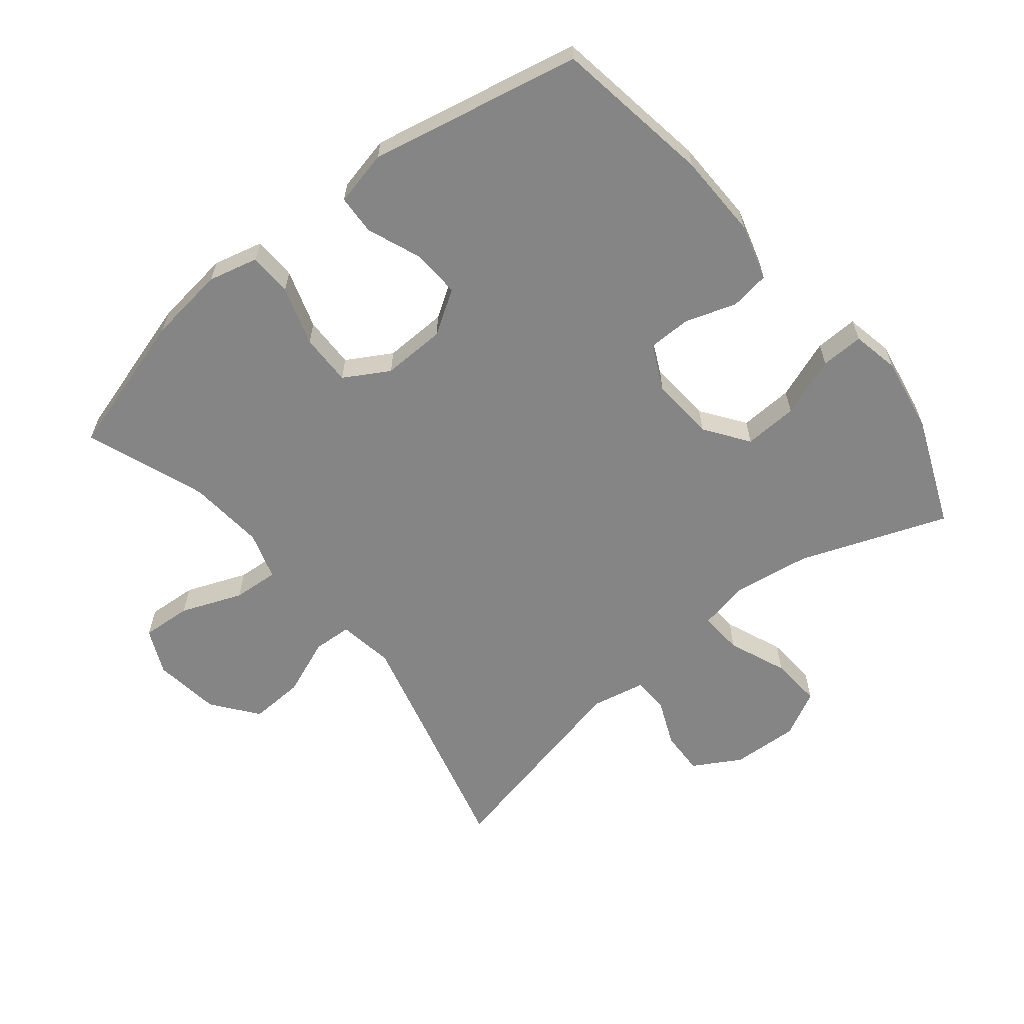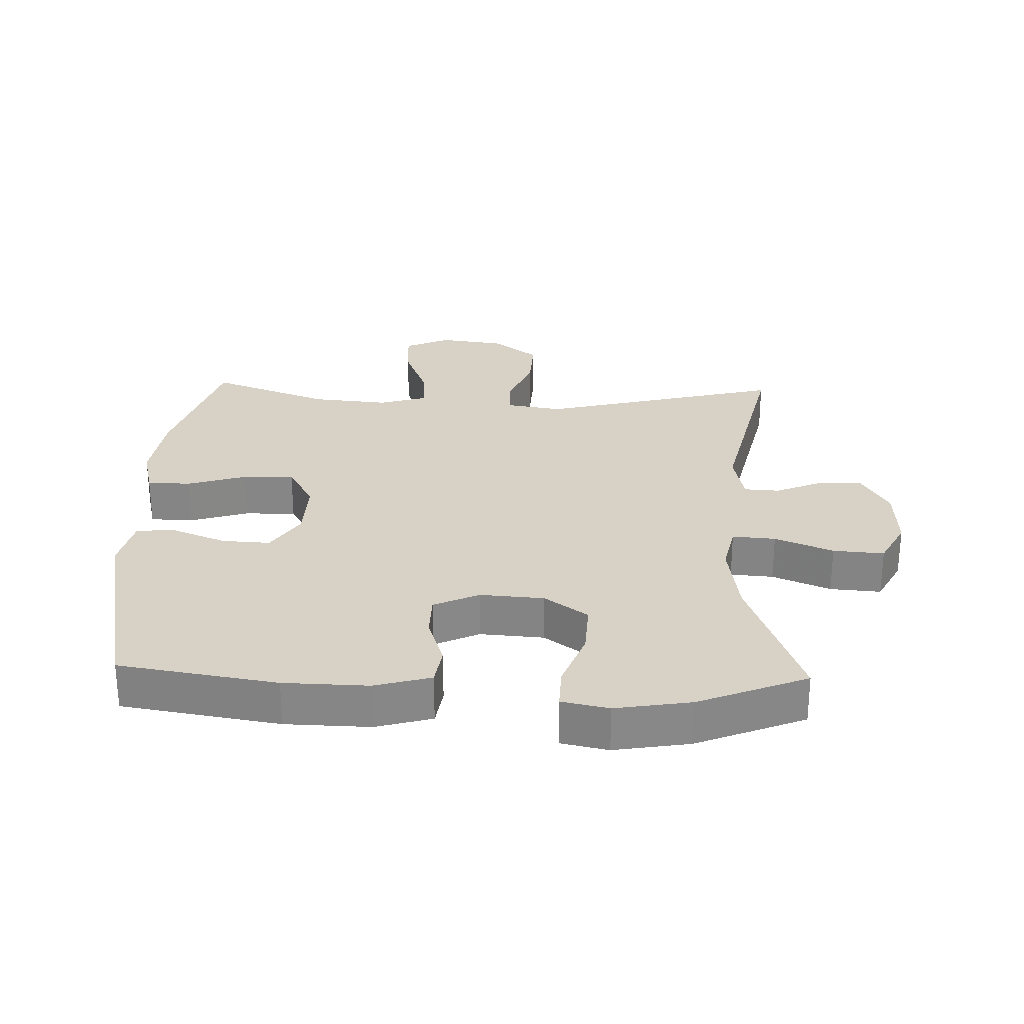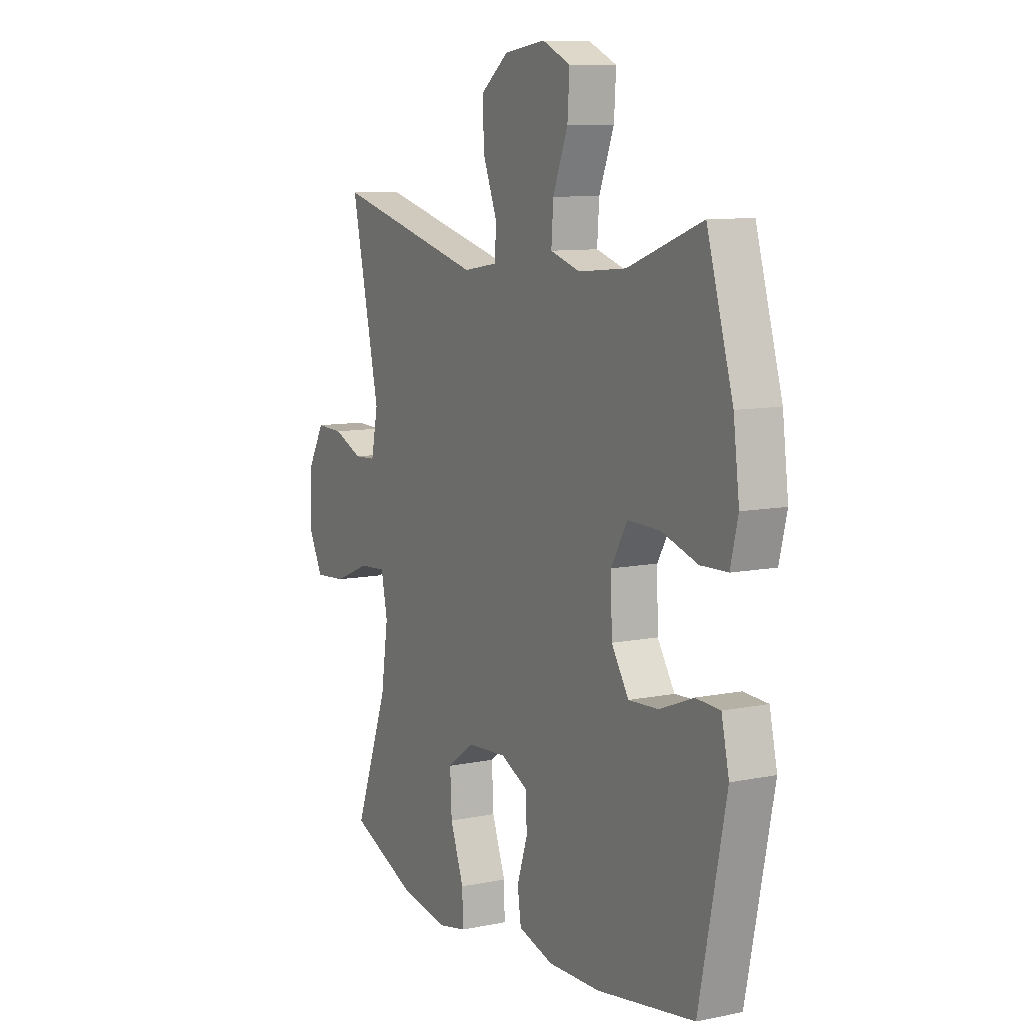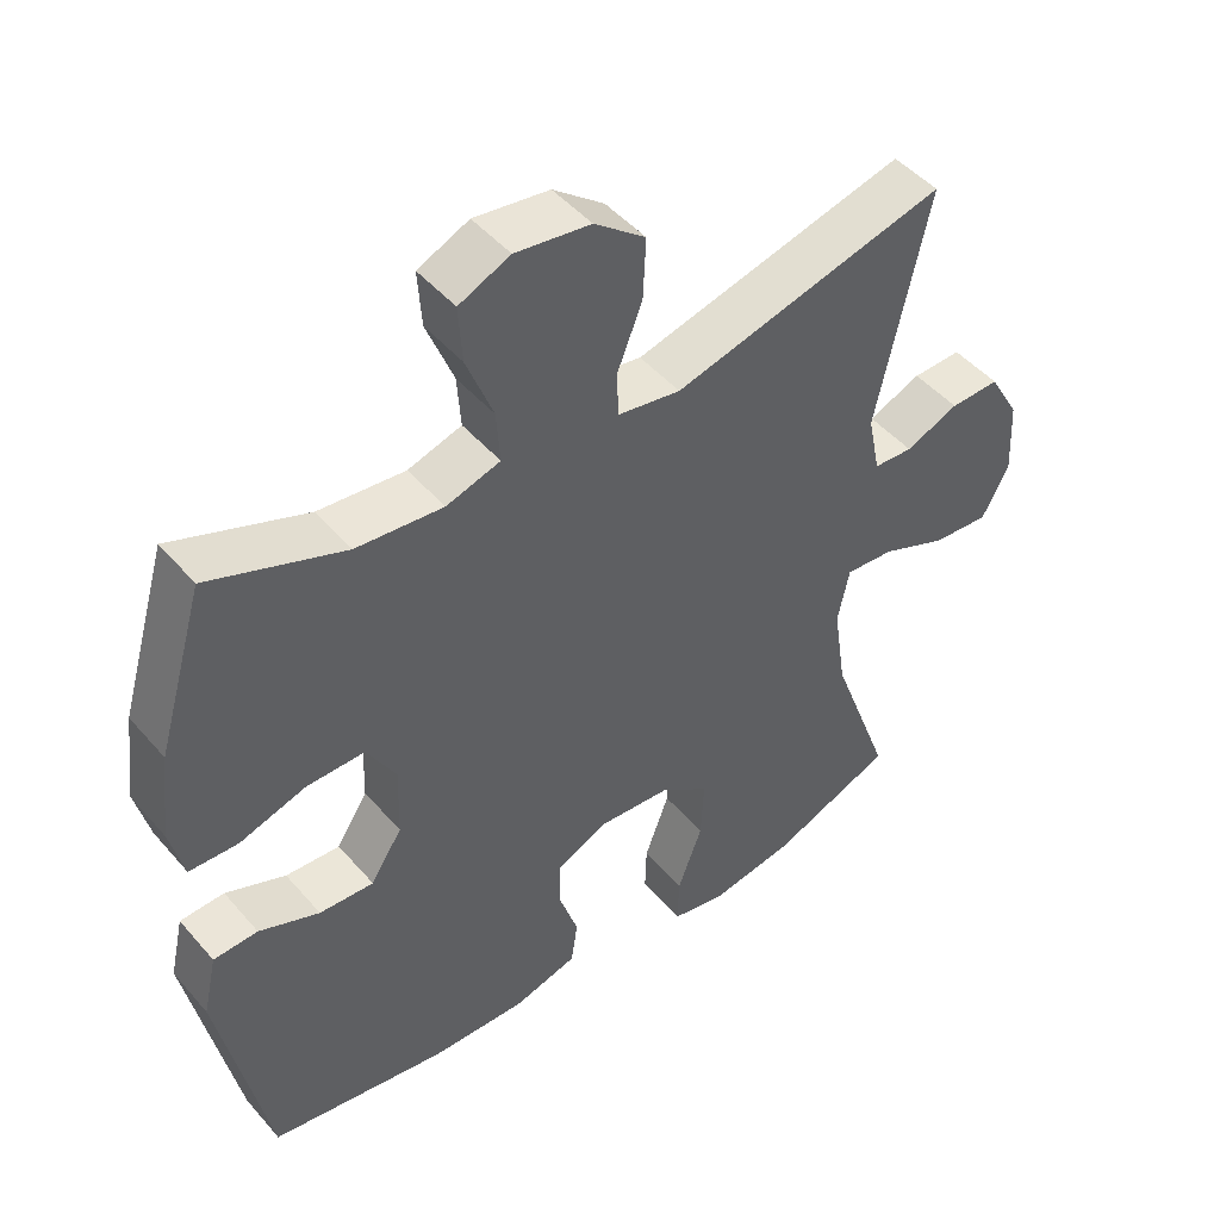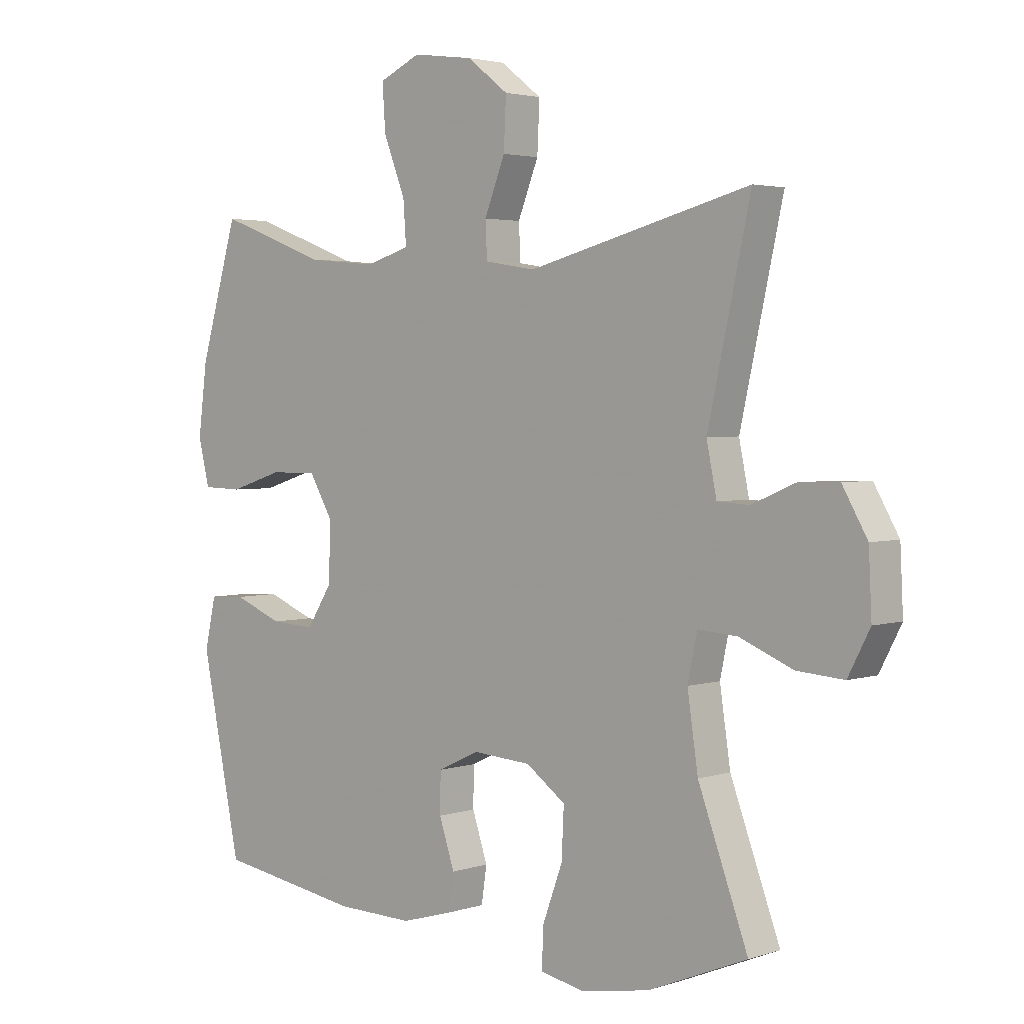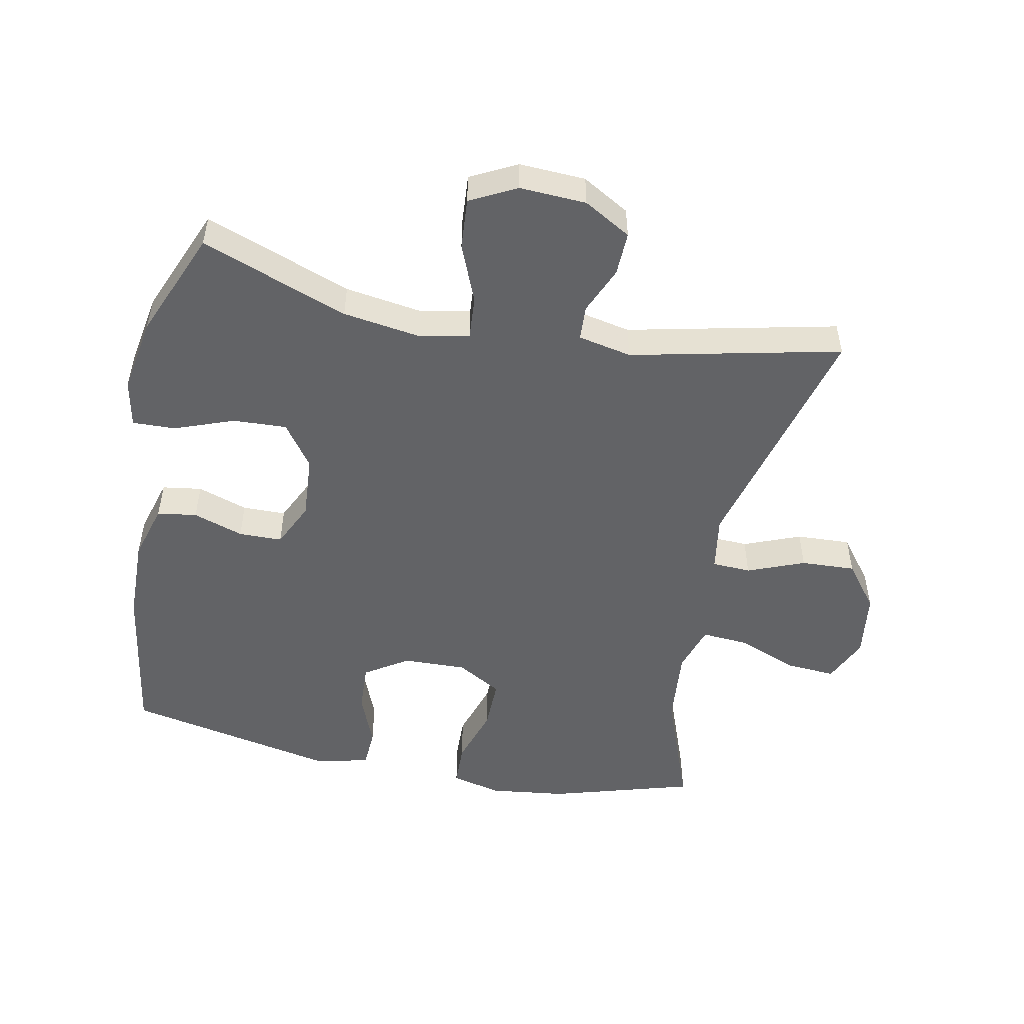
<metadata>
{"format":"obj","ext":"obj","renderer":"f3d","projection":"perspective","resolution":1024,"background":"white","views":[{"elev":-61.8,"azim":128.9,"up":"+Y"},{"elev":27.6,"azim":-178.0,"up":"+Y"},{"elev":9.4,"azim":61.8,"up":"+Z"},{"elev":47.0,"azim":141.7,"up":"+Z"},{"elev":3.0,"azim":-137.7,"up":"+Z"},{"elev":-50.9,"azim":-101.4,"up":"+Y"}]}
</metadata>
<code>
v -0.5 0.07 -0.5
v -0.416 0.07 -0.273
v -0.398 0.07 -0.152
v -0.414 0.07 -0.076
v -0.481 0.07 -0.081
v -0.571 0.07 -0.118
v -0.65 0.07 -0.124
v -0.687 0.07 -0.053
v -0.682 0.07 0.05
v -0.64 0.07 0.123
v -0.572 0.07 0.121
v -0.499 0.07 0.09
v -0.445 0.07 0.093
v -0.428 0.07 0.176
v -0.5 0.07 0.5
v -0.124 0.07 0.403
v -0.038 0.07 0.417
v -0.035 0.07 0.477
v -0.07 0.07 0.565
v -0.074 0.07 0.649
v -0.004 0.07 0.703
v 0.099 0.07 0.717
v 0.169 0.07 0.685
v 0.164 0.07 0.608
v 0.127 0.07 0.514
v 0.122 0.07 0.443
v 0.196 0.07 0.42
v 0.315 0.07 0.431
v 0.5 0.07 0.5
v 0.565 0.07 0.279
v 0.58 0.07 0.16
v 0.561 0.07 0.083
v 0.494 0.07 0.081
v 0.403 0.07 0.11
v 0.323 0.07 0.111
v 0.283 0.07 0.042
v 0.286 0.07 -0.056
v 0.329 0.07 -0.123
v 0.404 0.07 -0.119
v 0.487 0.07 -0.086
v 0.548 0.07 -0.089
v 0.567 0.07 -0.174
v 0.5 0.07 -0.5
v 0.256 0.07 -0.539
v 0.125 0.07 -0.542
v 0.038 0.07 -0.517
v 0.029 0.07 -0.456
v 0.055 0.07 -0.378
v 0.054 0.07 -0.311
v -0.016 0.07 -0.278
v -0.115 0.07 -0.285
v -0.182 0.07 -0.333
v -0.178 0.07 -0.416
v -0.144 0.07 -0.508
v -0.142 0.07 -0.574
v -0.215 0.07 -0.589
v -0.332 0.07 -0.569
v -0.5 0 -0.5
v -0.416 0 -0.273
v -0.398 0 -0.152
v -0.414 0 -0.076
v -0.481 0 -0.081
v -0.571 0 -0.118
v -0.65 0 -0.124
v -0.687 0 -0.053
v -0.682 0 0.05
v -0.64 0 0.123
v -0.572 0 0.121
v -0.499 0 0.09
v -0.445 0 0.093
v -0.428 0 0.176
v -0.5 0 0.5
v -0.124 0 0.403
v -0.038 0 0.417
v -0.035 0 0.477
v -0.07 0 0.565
v -0.074 0 0.649
v -0.004 0 0.703
v 0.099 0 0.717
v 0.169 0 0.685
v 0.164 0 0.608
v 0.127 0 0.514
v 0.122 0 0.443
v 0.196 0 0.42
v 0.315 0 0.431
v 0.5 0 0.5
v 0.565 0 0.279
v 0.58 0 0.16
v 0.561 0 0.083
v 0.494 0 0.081
v 0.403 0 0.11
v 0.323 0 0.111
v 0.283 0 0.042
v 0.286 0 -0.056
v 0.329 0 -0.123
v 0.404 0 -0.119
v 0.487 0 -0.086
v 0.548 0 -0.089
v 0.567 0 -0.174
v 0.5 0 -0.5
v 0.256 0 -0.539
v 0.125 0 -0.542
v 0.038 0 -0.517
v 0.029 0 -0.456
v 0.055 0 -0.378
v 0.054 0 -0.311
v -0.016 0 -0.278
v -0.115 0 -0.285
v -0.182 0 -0.333
v -0.178 0 -0.416
v -0.144 0 -0.508
v -0.142 0 -0.574
v -0.215 0 -0.589
v -0.332 0 -0.569
f 56 57 1 2
f 53 54 55 56
f 52 53 56 2
f 51 52 2 3
f 50 51 3 4
f 49 50 4
f 45 46 47 48
f 45 48 49
f 44 45 49
f 43 44 49
f 42 43 49 4
f 39 40 41 42
f 38 39 42
f 31 32 33 34
f 31 34 35
f 28 29 30 31
f 27 28 31 35
f 26 27 35 36
f 22 23 24 25
f 22 25 26
f 21 22 26
f 18 19 20 21
f 17 18 21 26
f 16 17 26 36
f 14 15 16 36
f 9 10 11 12
f 9 12 13
f 8 9 13
f 5 6 7 8
f 4 5 8 13
f 38 42 4
f 37 38 4 13
f 13 14 36 37
f 59 58 114 113
f 113 112 111 110
f 59 113 110 109
f 60 59 109 108
f 61 60 108 107
f 61 107 106
f 105 104 103 102
f 106 105 102
f 106 102 101
f 106 101 100
f 61 106 100 99
f 99 98 97 96
f 99 96 95
f 91 90 89 88
f 92 91 88
f 88 87 86 85
f 92 88 85 84
f 93 92 84 83
f 82 81 80 79
f 83 82 79
f 83 79 78
f 78 77 76 75
f 83 78 75 74
f 93 83 74 73
f 93 73 72 71
f 69 68 67 66
f 70 69 66
f 70 66 65
f 65 64 63 62
f 70 65 62 61
f 61 99 95
f 70 61 95 94
f 94 93 71 70
f 1 58 59 2
f 2 59 60 3
f 3 60 61 4
f 4 61 62 5
f 5 62 63 6
f 6 63 64 7
f 7 64 65 8
f 8 65 66 9
f 9 66 67 10
f 10 67 68 11
f 11 68 69 12
f 12 69 70 13
f 13 70 71 14
f 14 71 72 15
f 15 72 73 16
f 16 73 74 17
f 17 74 75 18
f 18 75 76 19
f 19 76 77 20
f 20 77 78 21
f 21 78 79 22
f 22 79 80 23
f 23 80 81 24
f 24 81 82 25
f 25 82 83 26
f 26 83 84 27
f 27 84 85 28
f 28 85 86 29
f 29 86 87 30
f 30 87 88 31
f 31 88 89 32
f 32 89 90 33
f 33 90 91 34
f 34 91 92 35
f 35 92 93 36
f 36 93 94 37
f 37 94 95 38
f 38 95 96 39
f 39 96 97 40
f 40 97 98 41
f 41 98 99 42
f 42 99 100 43
f 43 100 101 44
f 44 101 102 45
f 45 102 103 46
f 46 103 104 47
f 47 104 105 48
f 48 105 106 49
f 49 106 107 50
f 50 107 108 51
f 51 108 109 52
f 52 109 110 53
f 53 110 111 54
f 54 111 112 55
f 55 112 113 56
f 56 113 114 57
f 57 114 58 1

</code>
